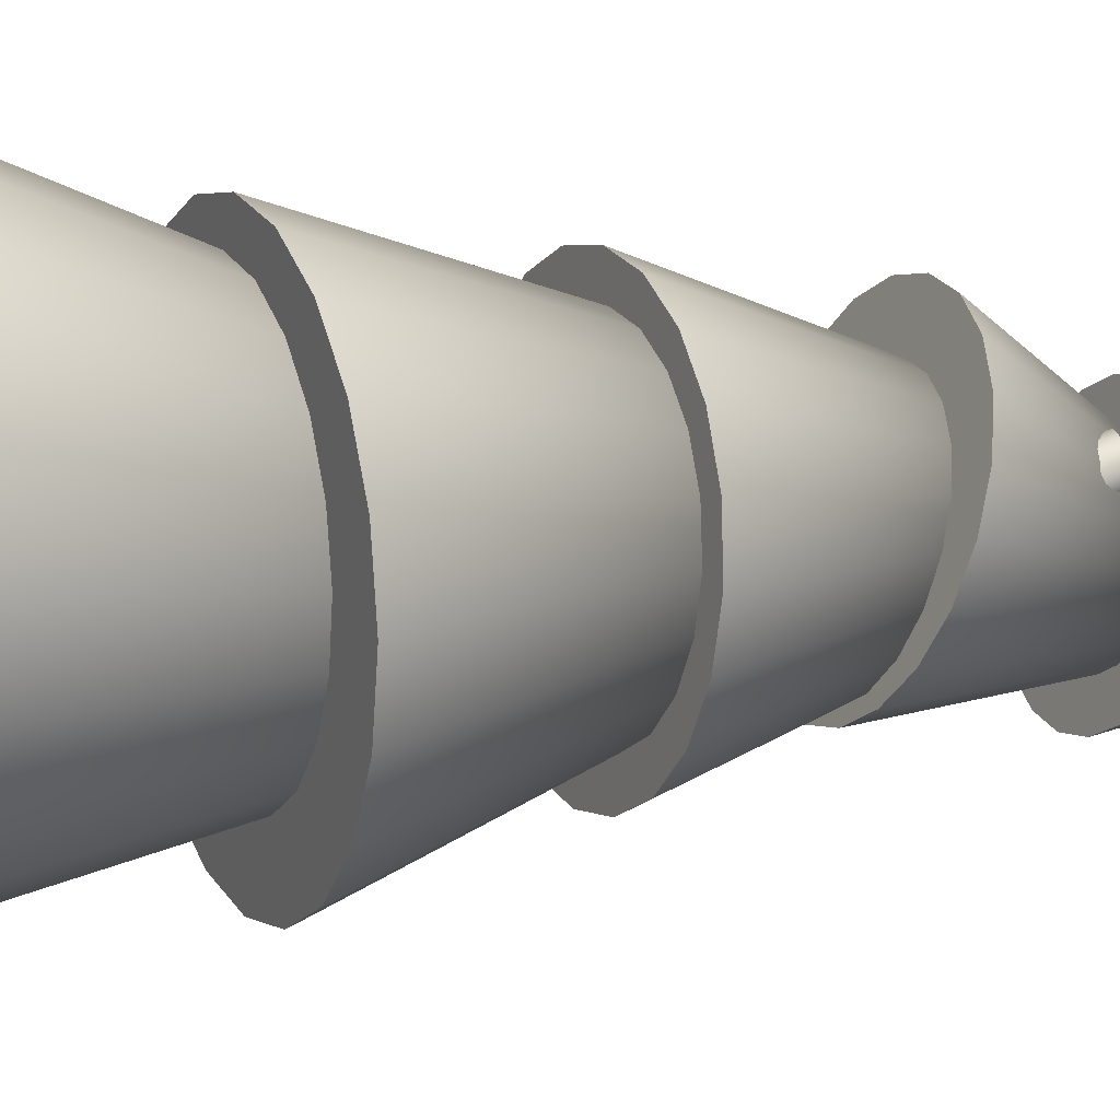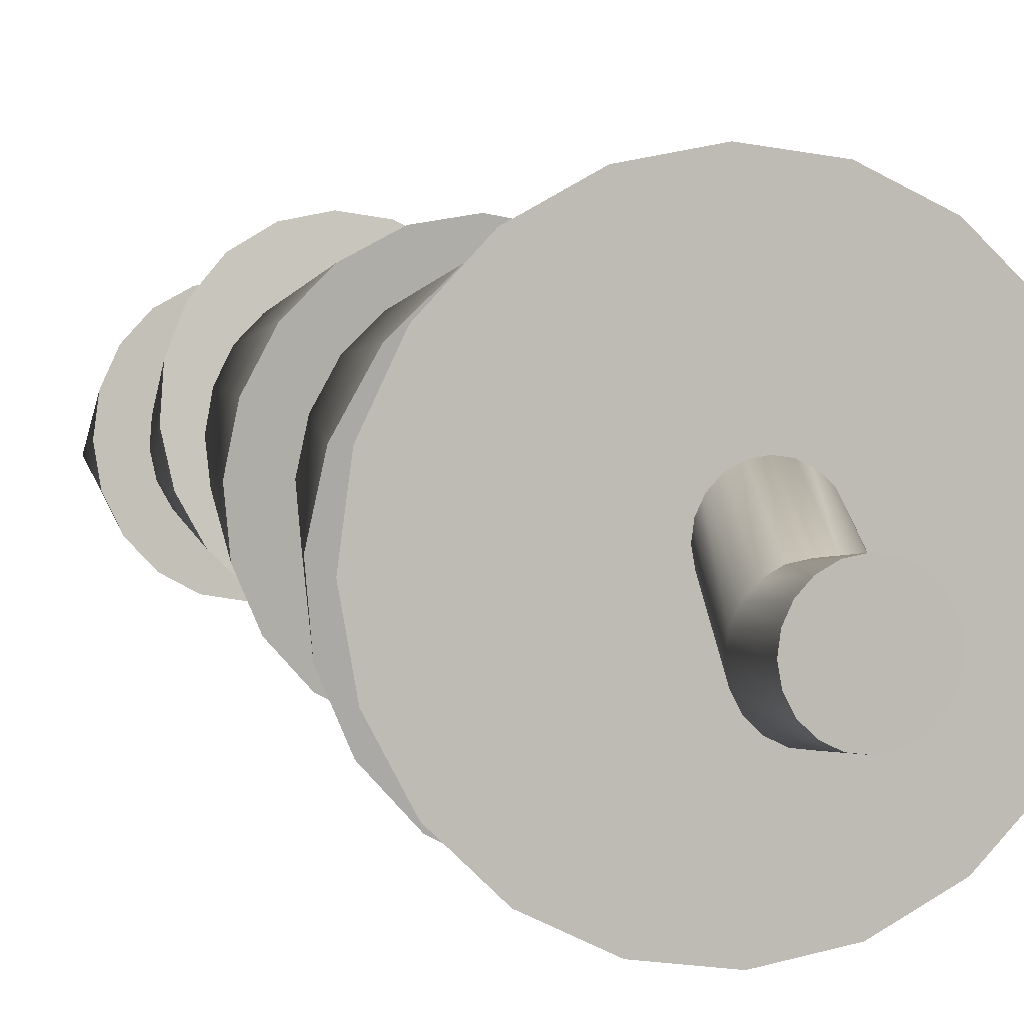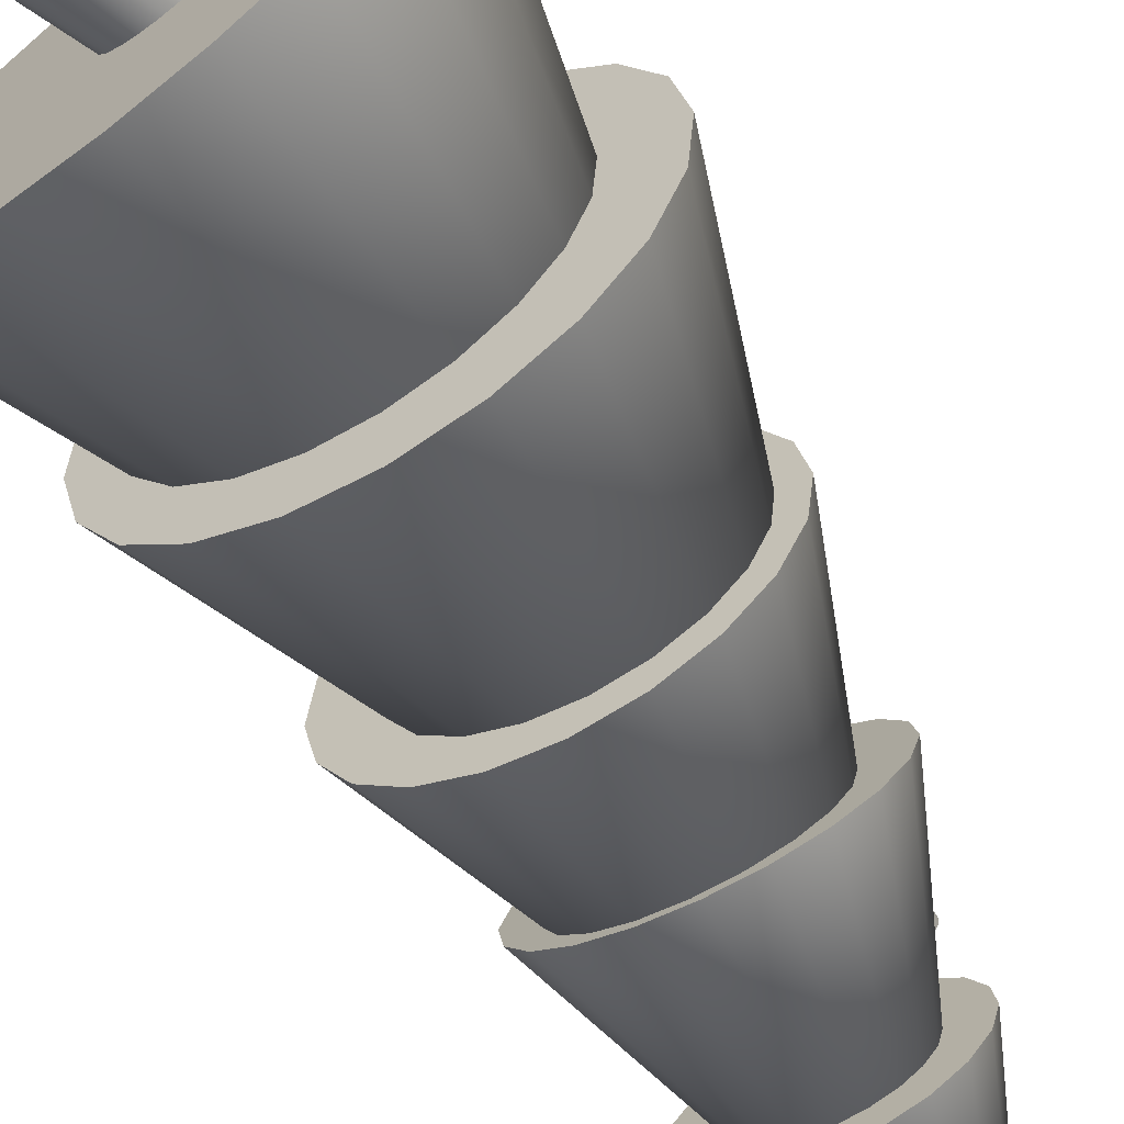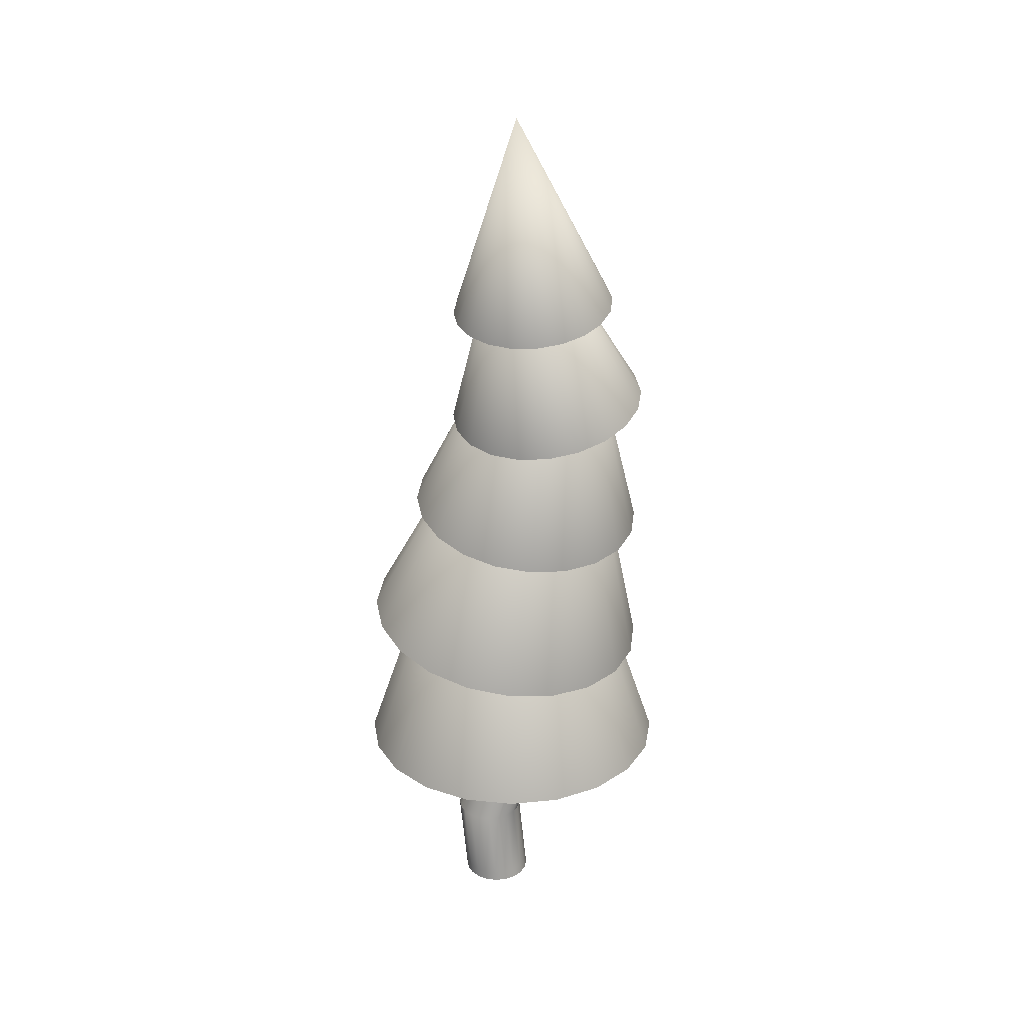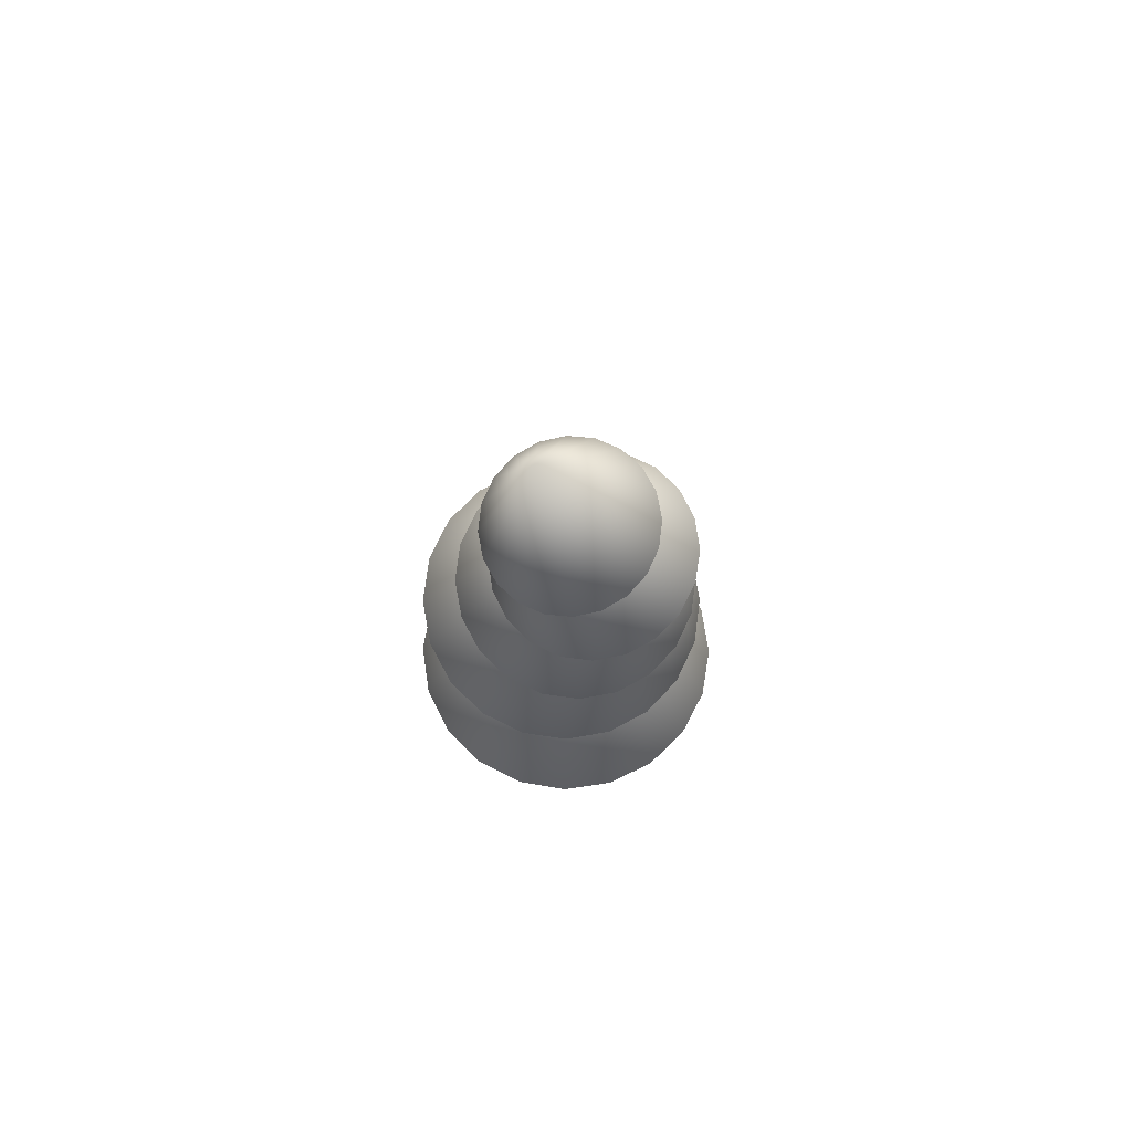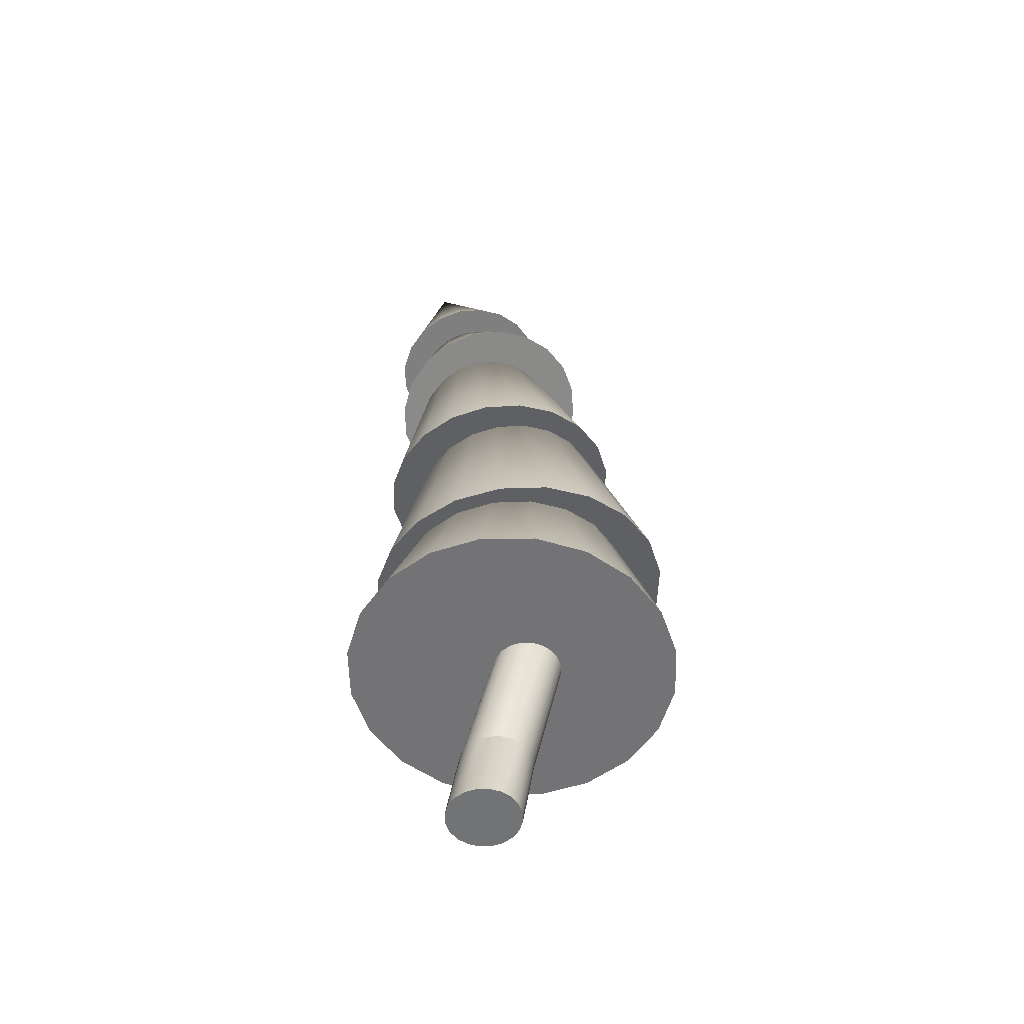
<metadata>
{"format":"obj","ext":"obj","renderer":"f3d","projection":"perspective","resolution":1024,"background":"white","views":[{"elev":-7.7,"azim":72.6,"up":"+Z"},{"elev":3.9,"azim":-18.3,"up":"+Z"},{"elev":-69.4,"azim":36.7,"up":"+Z"},{"elev":27.9,"azim":-91.0,"up":"+Y"},{"elev":70.2,"azim":-72.7,"up":"+Y"},{"elev":-55.9,"azim":-8.9,"up":"+Y"}]}
</metadata>
<code>
g default
v -5.653 80.98 1.713
v -6.9 80.55 -0.708
v -8.831 80.05 -2.609
v -11.26 79.52 -3.805
v -13.94 79.01 -4.178
v -16.62 78.59 -3.692
v -19.04 78.28 -2.395
v -20.95 78.12 -0.4124
v -22.16 78.12 2.06
v -22.57 78.28 4.782
v -22.13 78.6 7.485
v -20.89 79.02 9.906
v -18.95 79.53 11.81
v -16.53 80.06 13
v -13.84 80.56 13.38
v -11.16 80.99 12.89
v -8.749 81.29 11.59
v -6.84 81.46 9.611
v -5.621 81.45 7.138
v -5.212 81.29 4.417
v -17.77 101.9 2.674
v -1.098 68.18 3.15
v -2.501 67.47 0.1234
v -4.779 66.7 -2.295
v -7.709 65.94 -3.869
v -11 65.27 -4.445
v -14.34 64.76 -3.965
v -17.4 64.45 -2.477
v -19.87 64.38 -0.127
v -21.51 64.55 2.856
v -22.17 64.94 6.179
v -21.78 65.53 9.517
v -20.38 66.24 12.54
v -18.1 67.01 14.96
v -15.17 67.77 16.54
v -11.88 68.43 17.11
v -8.538 68.94 16.63
v -5.484 69.25 15.14
v -3.014 69.32 12.79
v -1.368 69.16 9.811
v -0.7075 68.76 6.488
v -16.21 94.03 2.159
v 2.496 54.94 -0.1259
v 0.5607 55.04 -3.715
v -2.374 54.92 -6.544
v -6.022 54.58 -8.338
v -10.03 54.05 -8.919
v -13.99 53.4 -8.231
v -17.53 52.68 -6.342
v -20.31 51.96 -3.437
v -22.03 51.32 0.201
v -22.55 50.81 4.215
v -21.8 50.49 8.212
v -19.87 50.38 11.8
v -16.93 50.51 14.63
v -13.29 50.85 16.42
v -9.283 51.37 17
v -5.316 52.02 16.32
v -1.774 52.74 14.43
v 0.9968 53.46 11.52
v 2.725 54.11 7.885
v 3.242 54.61 3.871
v -15.02 89.41 7.999
v 8.22 38.03 -3.533
v 5.801 38.46 -7.974
v 2.13 38.63 -11.47
v -2.434 38.53 -13.69
v -7.445 38.17 -14.4
v -12.41 37.59 -13.54
v -16.85 36.85 -11.19
v -20.32 36 -7.59
v -22.49 35.15 -3.082
v -23.14 34.37 1.889
v -22.21 33.74 6.837
v -19.79 33.32 11.28
v -16.12 33.15 14.78
v -11.56 33.25 16.99
v -6.545 33.6 17.7
v -1.579 34.18 16.84
v 2.858 34.93 14.5
v 6.33 35.77 10.89
v 8.498 36.62 6.386
v 9.149 37.4 1.415
v -11.16 81.28 8.229
v 8.969 19.82 -2.711
v 6.565 19.87 -7.69
v 2.74 19.96 -11.68
v -2.131 20.07 -14.3
v -7.571 20.19 -15.28
v -13.05 20.31 -14.53
v -18.03 20.42 -12.12
v -22.02 20.51 -8.299
v -24.63 20.56 -3.427
v -25.61 20.59 2.015
v -24.86 20.57 7.493
v -22.46 20.51 12.47
v -18.64 20.43 16.46
v -13.76 20.32 19.08
v -8.324 20.2 20.06
v -2.846 20.08 19.31
v 2.131 19.97 16.91
v 6.123 19.88 13.08
v 8.737 19.82 8.209
v 9.718 19.8 2.767
v -6.778 72.81 2.402
g pCone6
f 1 20 19 18 17 16 15 14 13 12 11 10 9 8 7 6 5 4 3 2
f 1 2 21
f 2 3 21
f 3 4 21
f 4 5 21
f 5 6 21
f 6 7 21
f 7 8 21
f 8 9 21
f 9 10 21
f 10 11 21
f 11 12 21
f 12 13 21
f 13 14 21
f 14 15 21
f 15 16 21
f 16 17 21
f 17 18 21
f 18 19 21
f 19 20 21
f 20 1 21
f 22 41 40 39 38 37 36 35 34 33 32 31 30 29 28 27 26 25 24 23
f 22 23 42
f 23 24 42
f 24 25 42
f 25 26 42
f 26 27 42
f 27 28 42
f 28 29 42
f 29 30 42
f 30 31 42
f 31 32 42
f 32 33 42
f 33 34 42
f 34 35 42
f 35 36 42
f 36 37 42
f 37 38 42
f 38 39 42
f 39 40 42
f 40 41 42
f 41 22 42
f 43 62 61 60 59 58 57 56 55 54 53 52 51 50 49 48 47 46 45 44
f 43 44 63
f 44 45 63
f 45 46 63
f 46 47 63
f 47 48 63
f 48 49 63
f 49 50 63
f 50 51 63
f 51 52 63
f 52 53 63
f 53 54 63
f 54 55 63
f 55 56 63
f 56 57 63
f 57 58 63
f 58 59 63
f 59 60 63
f 60 61 63
f 61 62 63
f 62 43 63
f 64 83 82 81 80 79 78 77 76 75 74 73 72 71 70 69 68 67 66 65
f 64 65 84
f 65 66 84
f 66 67 84
f 67 68 84
f 68 69 84
f 69 70 84
f 70 71 84
f 71 72 84
f 72 73 84
f 73 74 84
f 74 75 84
f 75 76 84
f 76 77 84
f 77 78 84
f 78 79 84
f 79 80 84
f 80 81 84
f 81 82 84
f 82 83 84
f 83 64 84
f 85 104 103 102 101 100 99 98 97 96 95 94 93 92 91 90 89 88 87 86
f 85 86 105
f 86 87 105
f 87 88 105
f 88 89 105
f 89 90 105
f 90 91 105
f 91 92 105
f 92 93 105
f 93 94 105
f 94 95 105
f 95 96 105
f 96 97 105
f 97 98 105
f 98 99 105
f 99 100 105
f 100 101 105
f 101 102 105
f 102 103 105
f 103 104 105
f 104 85 105
g default
v -13.5 -0.2082 -2.016
v -14.08 -0.2082 -0.9489
v -14.29 -0.2082 0.2438
v -14.13 -0.2082 1.445
v -13.61 -0.2082 2.538
v -12.77 -0.2082 3.415
v -11.7 -0.2082 3.99
v -10.51 -0.2082 4.208
v -9.308 -0.2082 4.046
v -8.215 -0.2082 3.521
v -7.338 -0.2082 2.684
v -6.763 -0.2082 1.617
v -6.545 -0.2082 0.424
v -6.707 -0.2082 -0.7775
v -7.232 -0.2082 -1.87
v -8.069 -0.2082 -2.747
v -9.137 -0.2082 -3.323
v -10.33 -0.2082 -3.54
v -11.53 -0.2082 -3.378
v -12.62 -0.2082 -2.853
v -12.19 8.728 -2.924
v -12.76 8.728 -1.857
v -12.98 8.728 -0.664
v -12.82 8.728 0.5376
v -12.29 8.728 1.63
v -11.46 8.728 2.507
v -10.39 8.728 3.083
v -9.197 8.728 3.3
v -7.995 8.728 3.138
v -6.903 8.728 2.613
v -6.026 8.728 1.776
v -5.45 8.728 0.7089
v -5.233 8.728 -0.4838
v -5.395 8.728 -1.685
v -5.92 8.728 -2.778
v -6.757 8.728 -3.655
v -7.824 8.728 -4.23
v -9.017 8.728 -4.448
v -10.22 8.728 -4.286
v -11.31 8.728 -3.761
v -10.42 -0.2082 0.3339
v -8.437 23.89 2.132
v -8.973 23.89 3.125
v -9.175 23.89 4.236
v -9.025 23.89 5.354
v -8.536 23.89 6.371
v -7.756 23.89 7.188
v -6.763 23.89 7.723
v -5.653 23.89 7.926
v -4.534 23.89 7.775
v -3.517 23.89 7.286
v -2.7 23.89 6.507
v -2.165 23.89 5.514
v -1.962 23.89 4.403
v -2.113 23.89 3.285
v -2.602 23.89 2.268
v -3.381 23.89 1.451
v -4.375 23.89 0.9155
v -5.485 23.89 0.7131
v -6.603 23.89 0.8637
v -7.621 23.89 1.353
v -15.84 40.95 0.3446
v -16.33 40.95 1.252
v -16.52 40.95 2.265
v -16.38 40.95 3.287
v -15.93 40.95 4.215
v -15.22 40.95 4.961
v -14.32 40.95 5.45
v -13.3 40.95 5.635
v -12.28 40.95 5.497
v -11.35 40.95 5.051
v -10.61 40.95 4.339
v -10.12 40.95 3.432
v -9.933 40.95 2.419
v -10.07 40.95 1.397
v -10.52 40.95 0.4685
v -11.23 40.95 -0.2769
v -12.14 40.95 -0.7659
v -13.15 40.95 -0.9508
v -14.17 40.95 -0.8133
v -15.1 40.95 -0.3669
v -7.73 60.04 -1.436
v -8.116 60.04 -0.7203
v -8.261 60.04 0.07929
v -8.153 60.04 0.8848
v -7.801 60.04 1.617
v -7.24 60.04 2.205
v -6.524 60.04 2.591
v -5.725 60.04 2.737
v -4.919 60.04 2.628
v -4.187 60.04 2.276
v -3.599 60.04 1.715
v -3.213 60.04 0.9996
v -3.068 60.04 0.2
v -3.176 60.04 -0.6054
v -3.528 60.04 -1.338
v -4.089 60.04 -1.926
v -4.805 60.04 -2.311
v -5.604 60.04 -2.457
v -6.41 60.04 -2.349
v -7.142 60.04 -1.997
v -9.005 77.42 6.532
v -9.283 77.42 7.048
v -7.515 77.42 7.668
v -9.388 77.42 7.624
v -9.31 77.42 8.205
v -9.056 77.42 8.734
v -8.651 77.42 9.158
v -8.135 77.42 9.436
v -7.559 77.42 9.541
v -6.978 77.42 9.463
v -6.45 77.42 9.209
v -6.026 77.42 8.804
v -5.747 77.42 8.288
v -5.642 77.42 7.712
v -5.72 77.42 7.131
v -5.974 77.42 6.602
v -6.379 77.42 6.178
v -6.895 77.42 5.9
v -7.472 77.42 5.795
v -8.052 77.42 5.873
v -8.581 77.42 6.127
v -13.34 0.8914 -2.128
v -12.46 0.8914 -2.965
v -11.37 0.8914 -3.49
v -10.17 0.8914 -3.652
v -8.975 0.8914 -3.434
v -7.908 0.8914 -2.859
v -7.071 0.8914 -1.982
v -6.546 0.8914 -0.8893
v -6.384 0.8914 0.3123
v -6.601 0.8914 1.505
v -7.177 0.8914 2.572
v -8.054 0.8914 3.409
v -9.146 0.8914 3.934
v -10.35 0.8914 4.096
v -11.54 0.8914 3.879
v -12.61 0.8914 3.303
v -13.44 0.8914 2.426
v -13.97 0.8914 1.334
v -14.13 0.8914 0.1321
v -13.91 0.8914 -1.061
g pCylinder1
f 106 107 247 228
f 107 108 246 247
f 108 109 245 246
f 109 110 244 245
f 110 111 243 244
f 111 112 242 243
f 112 113 241 242
f 113 114 240 241
f 114 115 239 240
f 115 116 238 239
f 116 117 237 238
f 117 118 236 237
f 118 119 235 236
f 119 120 234 235
f 120 121 233 234
f 121 122 232 233
f 122 123 231 232
f 123 124 230 231
f 124 125 229 230
f 125 106 228 229
f 107 106 146
f 108 107 146
f 109 108 146
f 110 109 146
f 111 110 146
f 112 111 146
f 113 112 146
f 114 113 146
f 115 114 146
f 116 115 146
f 117 116 146
f 118 117 146
f 119 118 146
f 120 119 146
f 121 120 146
f 122 121 146
f 123 122 146
f 124 123 146
f 125 124 146
f 106 125 146
f 207 208 209
f 208 210 209
f 210 211 209
f 211 212 209
f 212 213 209
f 213 214 209
f 214 215 209
f 215 216 209
f 216 217 209
f 217 218 209
f 218 219 209
f 219 220 209
f 220 221 209
f 221 222 209
f 222 223 209
f 223 224 209
f 224 225 209
f 225 226 209
f 226 227 209
f 227 207 209
f 126 127 148 147
f 127 128 149 148
f 128 129 150 149
f 129 130 151 150
f 130 131 152 151
f 131 132 153 152
f 132 133 154 153
f 133 134 155 154
f 134 135 156 155
f 135 136 157 156
f 136 137 158 157
f 137 138 159 158
f 138 139 160 159
f 139 140 161 160
f 140 141 162 161
f 141 142 163 162
f 142 143 164 163
f 143 144 165 164
f 144 145 166 165
f 145 126 147 166
f 147 148 168 167
f 148 149 169 168
f 149 150 170 169
f 150 151 171 170
f 151 152 172 171
f 152 153 173 172
f 153 154 174 173
f 154 155 175 174
f 155 156 176 175
f 156 157 177 176
f 157 158 178 177
f 158 159 179 178
f 159 160 180 179
f 160 161 181 180
f 161 162 182 181
f 162 163 183 182
f 163 164 184 183
f 164 165 185 184
f 165 166 186 185
f 166 147 167 186
f 167 168 188 187
f 168 169 189 188
f 169 170 190 189
f 170 171 191 190
f 171 172 192 191
f 172 173 193 192
f 173 174 194 193
f 174 175 195 194
f 175 176 196 195
f 176 177 197 196
f 177 178 198 197
f 178 179 199 198
f 179 180 200 199
f 180 181 201 200
f 181 182 202 201
f 182 183 203 202
f 183 184 204 203
f 184 185 205 204
f 185 186 206 205
f 186 167 187 206
f 187 188 208 207
f 188 189 210 208
f 189 190 211 210
f 190 191 212 211
f 191 192 213 212
f 192 193 214 213
f 193 194 215 214
f 194 195 216 215
f 195 196 217 216
f 196 197 218 217
f 197 198 219 218
f 198 199 220 219
f 199 200 221 220
f 200 201 222 221
f 201 202 223 222
f 202 203 224 223
f 203 204 225 224
f 204 205 226 225
f 205 206 227 226
f 206 187 207 227
f 229 228 126 145
f 230 229 145 144
f 231 230 144 143
f 232 231 143 142
f 233 232 142 141
f 234 233 141 140
f 235 234 140 139
f 236 235 139 138
f 237 236 138 137
f 238 237 137 136
f 239 238 136 135
f 240 239 135 134
f 241 240 134 133
f 242 241 133 132
f 243 242 132 131
f 244 243 131 130
f 245 244 130 129
f 246 245 129 128
f 247 246 128 127
f 228 247 127 126

</code>
